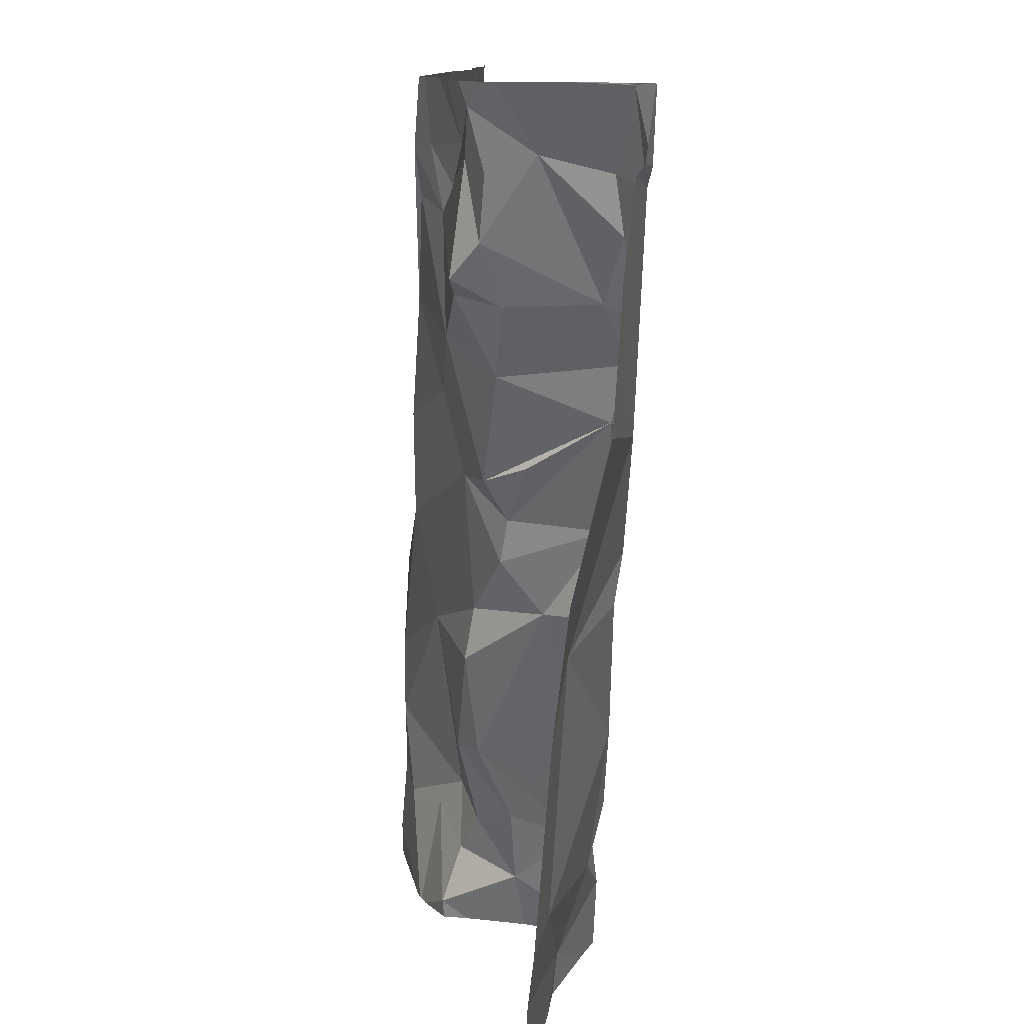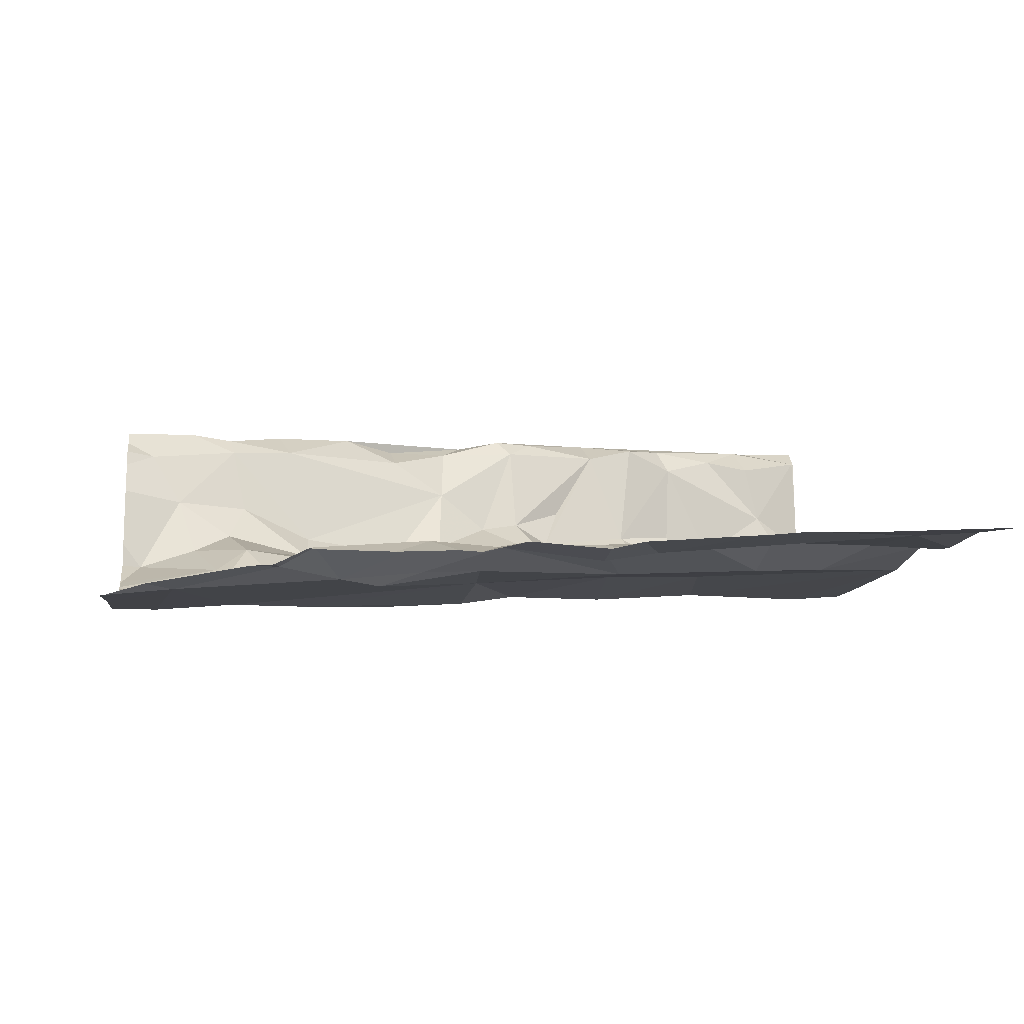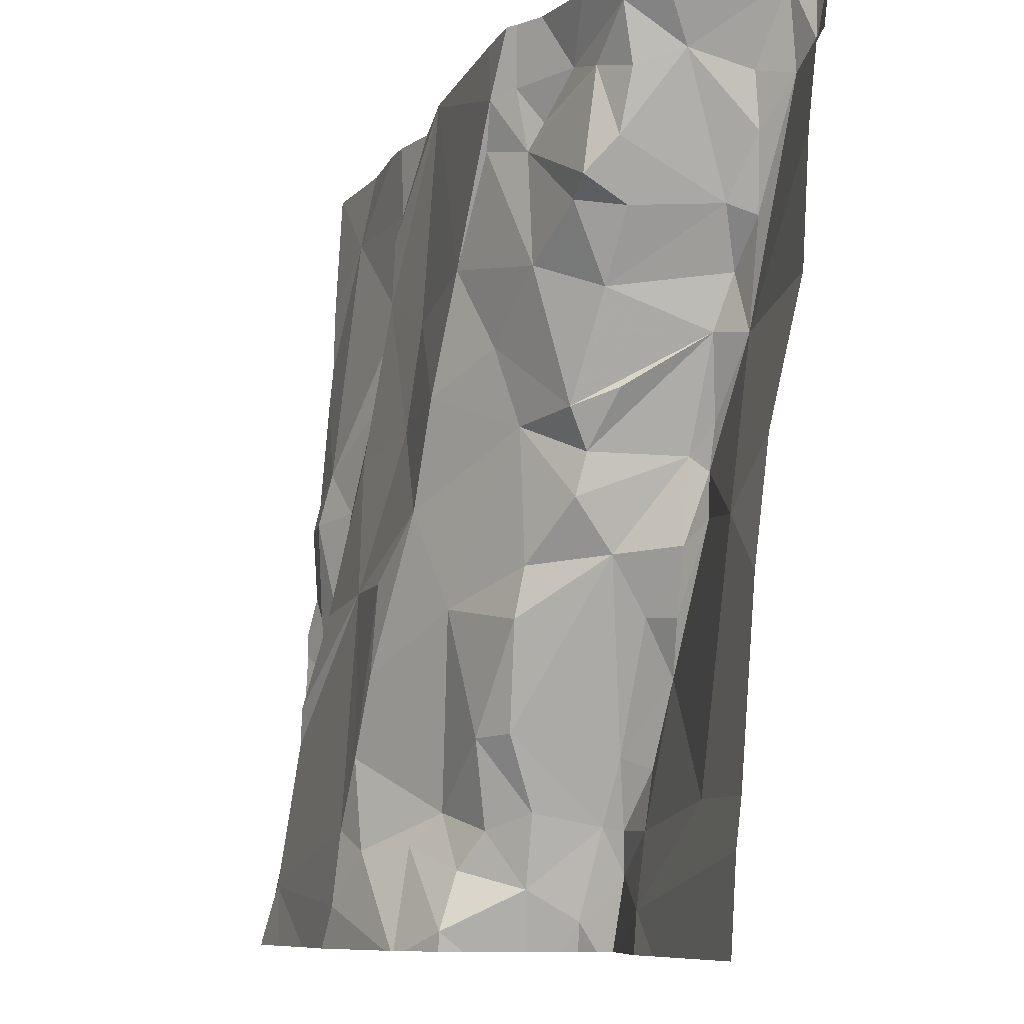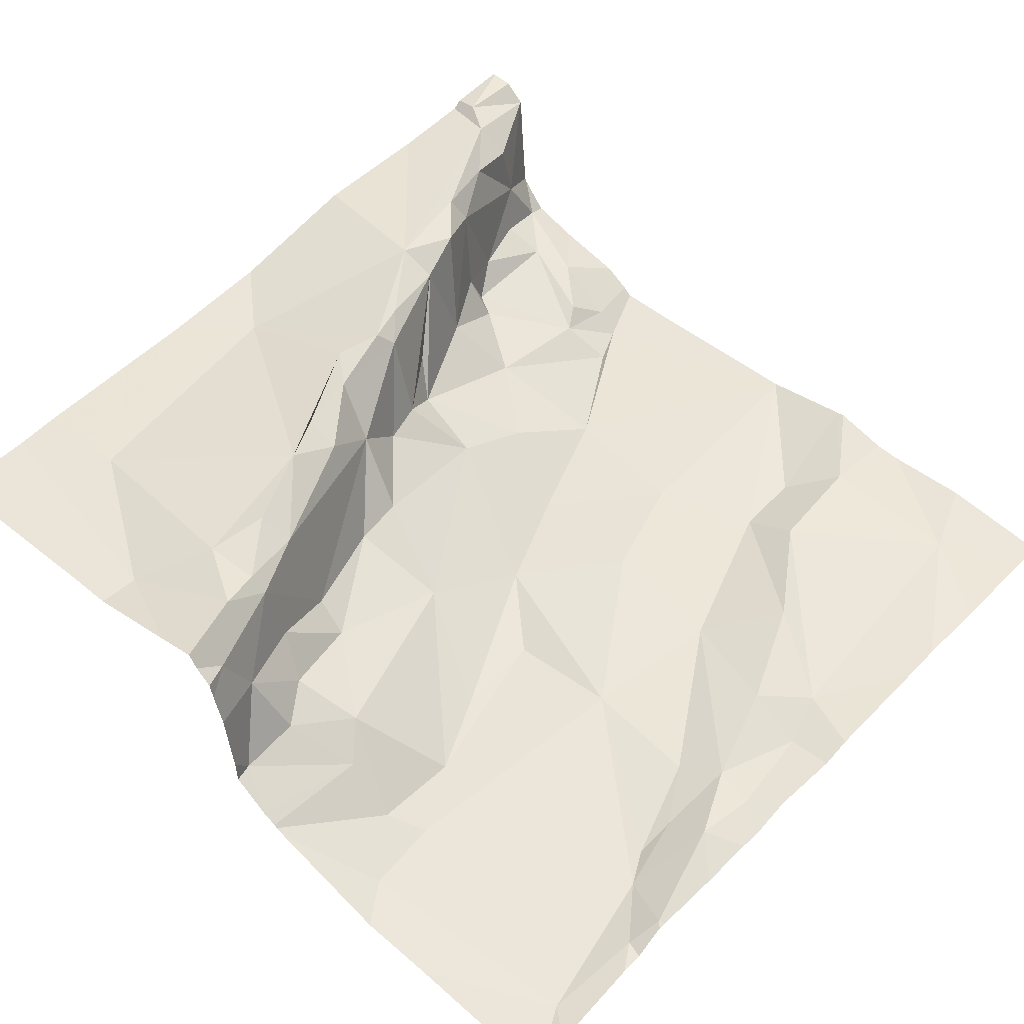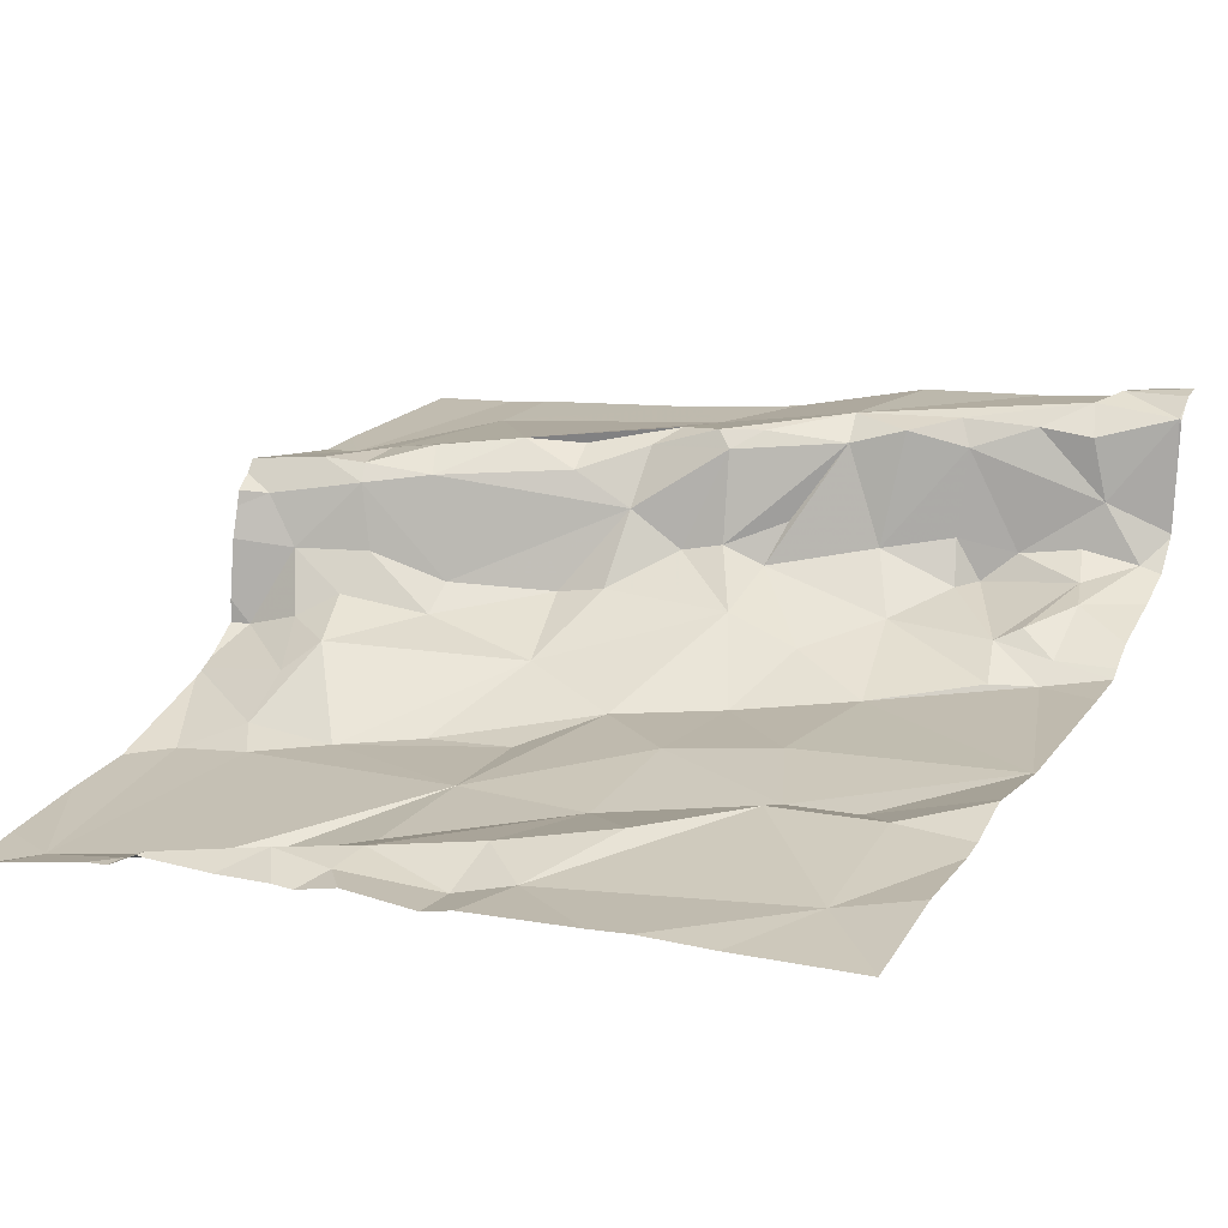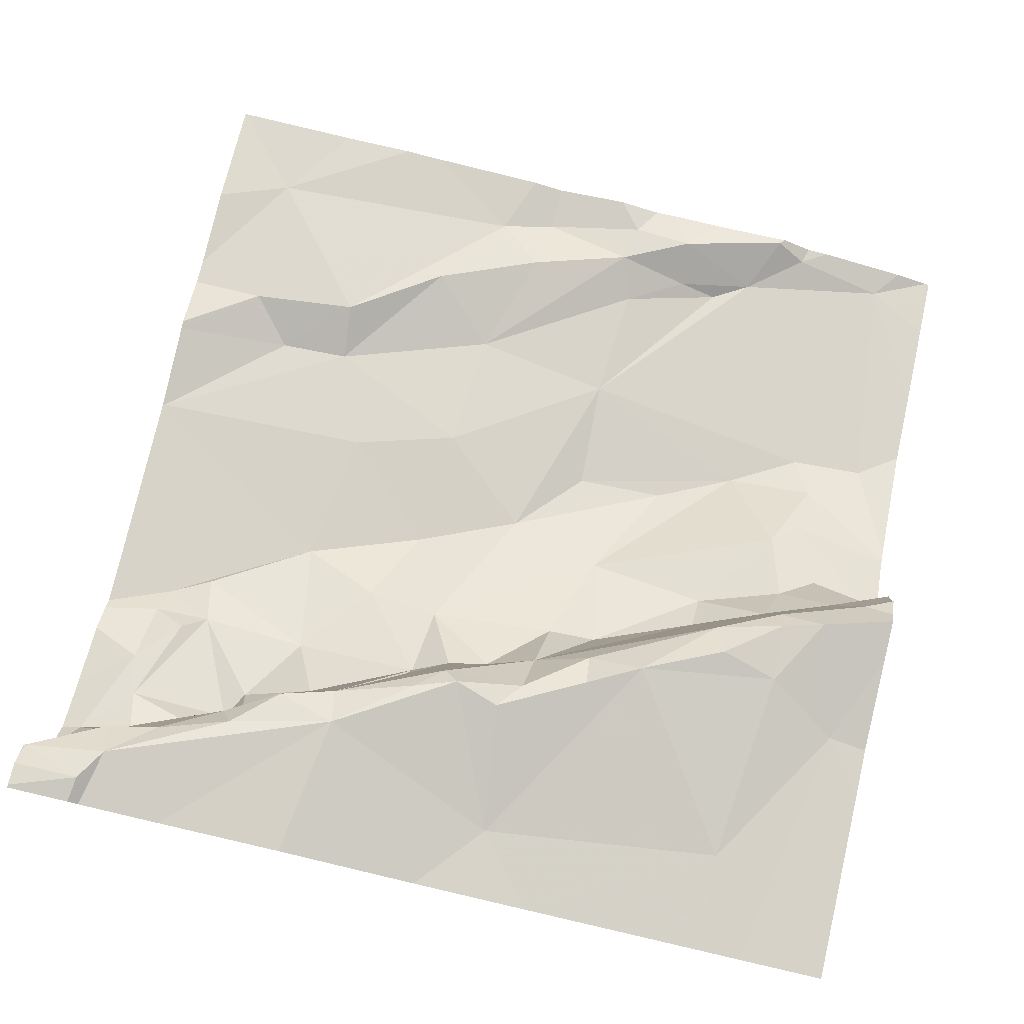
<metadata>
{"format":"obj","ext":"obj","renderer":"f3d","projection":"perspective","resolution":1024,"background":"white","views":[{"elev":11.3,"azim":-82.7,"up":"+Y"},{"elev":-10.9,"azim":82.4,"up":"+Z"},{"elev":-9.0,"azim":-105.7,"up":"+Y"},{"elev":46.0,"azim":42.8,"up":"+Z"},{"elev":19.0,"azim":116.2,"up":"+Z"},{"elev":77.7,"azim":-77.2,"up":"+Z"}]}
</metadata>
<code>
v -81.58 227.4 500.4
v -81.58 227.3 500.4
v -81.58 227.5 500.4
v -81.58 227.6 500.5
v -82.38 227.5 500.7
v -82.47 227.7 500.7
v -81.58 227.2 500.4
v -82.46 227.3 500.7
v -82.26 227.4 500.6
v -82.2 227.4 500.5
v -82.25 227.3 500.6
v -82.14 227 500.7
v -82.12 227 500.6
v -82.13 226.9 500.7
v -82.28 227.3 500.7
v -82.29 227.3 500.7
v -82.24 227.2 500.6
v -81.62 227.2 500.4
v -81.67 227.2 500.4
v -81.66 227.3 500.4
v -82.1 227.4 500.5
v -82.15 227.6 500.5
v -81.99 227.5 500.5
v -82.42 227.7 500.6
v -82.38 227.7 500.6
v -82.4 227.6 500.6
v -82.38 227.6 500.6
v -82.39 227.6 500.7
v -82.27 227.7 500.5
v -82.38 227.6 500.5
v -81.96 227.4 500.5
v -81.82 227.4 500.4
v -81.84 227.2 500.4
v -82.3 227.4 500.6
v -82.28 227.4 500.6
v -82.19 227.2 500.5
v -82.08 227.2 500.5
v -82.19 227.2 500.5
v -82.33 227.7 500.5
v -82.28 227.7 500.5
v -82.21 227.7 500.5
v -82.27 227.5 500.5
v -82.1 227.1 500.5
v -82.08 227 500.5
v -82.11 227 500.6
v -82.42 227 500.6
v -82.23 227.1 500.7
v -82.21 227 500.7
v -81.83 227.8 500.5
v -81.8 227.8 500.5
v -82 227 500.5
v -82.09 226.9 500.6
v -82.09 226.9 500.6
v -82.31 227.3 500.7
v -82.05 227.3 500.4
v -82.19 227.5 500.5
v -82 227.8 500.5
v -82.24 227.7 500.5
v -81.88 227.6 500.5
v -81.75 227.5 500.5
v -81.7 227.4 500.5
v -81.65 227.4 500.4
v -82.35 227.6 500.5
v -82.33 227.5 500.6
v -81.88 227.7 500.5
v -81.82 227.6 500.5
v -81.67 227.7 500.5
v -81.83 227.7 500.5
v -81.63 227.4 500.4
v -81.71 227.2 500.4
v -82.27 227.7 500.5
v -82.31 227.4 500.7
v -82.34 227.5 500.7
v -82.44 227.8 500.6
v -82.44 227.7 500.6
v -81.9 227.8 500.5
v -81.87 226.9 500.4
v -81.61 226.9 500.4
v -81.97 227 500.5
v -81.92 227 500.4
v -82.05 226.9 500.5
v -81.96 227.1 500.4
v -81.92 227.1 500.4
v -81.87 227 500.4
v -81.65 227.1 500.4
v -81.97 227.2 500.4
v -81.99 227.8 500.5
v -82.05 226.9 500.5
v -82.01 227.8 500.5
v -82.27 227.8 500.5
v -82.26 226.9 500.6
v -82 227.8 500.5
v -82.27 227.2 500.7
v -82.23 227.2 500.7
v -82.19 227 500.7
v -82.16 227 500.6
v -82.14 227.1 500.5
v -81.89 227.8 500.5
v -81.67 227.1 500.4
v -82.5 227.7 500.7
v -82.48 227.8 500.7
v -82.3 227.3 500.7
v -82.43 227.7 500.7
v -82.4 227.6 500.7
v -82.44 227.7 500.7
v -82.36 227.5 500.7
v -81.99 226.8 500.4
v -81.61 227.2 500.4
v -82.26 226.8 500.6
v -82.05 226.8 500.5
v -81.84 226.8 500.4
v -81.99 226.8 500.4
v -81.98 226.8 500.4
v -82.15 226.8 500.6
v -81.6 227 500.4
v -81.59 227.1 500.4
v -81.75 226.8 500.4
v -82.01 226.8 500.4
v -82.53 227.5 500.7
v -82.53 227.6 500.7
v -82.53 227.7 500.7
v -82.53 227.2 500.7
v -82.53 227.3 500.7
v -82.53 227.7 500.7
v -82.53 226.9 500.6
v -82.21 227.8 500.5
v -82 227.8 500.5
v -82.53 227 500.6
v -81.58 227.4 500.4
v -81.58 227 500.4
v -81.58 227 500.4
v -81.58 227 500.4
v -81.58 227.1 500.4
v -81.58 227.2 500.4
v -81.58 227.1 500.4
v -81.58 226.9 500.4
v -81.58 226.8 500.4
v -81.58 227.8 500.5
v -81.58 227.7 500.5
v -82.07 226.8 500.6
v -82.06 226.8 500.6
v -82.1 226.8 500.6
v -82.11 226.8 500.7
v -82.08 226.8 500.6
v -82.05 226.8 500.5
v -82.31 226.8 500.6
v -81.65 226.8 500.4
v -82.53 226.8 500.6
v -81.58 226.8 500.4
v -81.58 226.8 500.4
v -82.28 227.8 500.5
v -82.31 227.8 500.5
v -81.7 227.8 500.5
v -82.47 227.8 500.6
v -82.47 227.8 500.6
v -82.39 227.8 500.5
v -82.48 227.8 500.7
v -82.48 227.8 500.7
v -82.48 227.8 500.7
v -82.48 227.8 500.7
v -82.44 227.8 500.6
v -82.5 227.8 500.7
v -82.5 227.8 500.7
v -82.48 227.8 500.7
v -82.53 227.8 500.7
v -82.53 227.8 500.7
v -81.58 227.8 500.5
f 120 6 121
f 138 139 167
f 10 9 11
f 13 12 14
f 16 15 17
f 19 18 20
f 22 21 23
f 25 24 26
f 28 27 26
f 30 29 25
f 32 31 33
f 35 34 9
f 37 36 38
f 39 25 40
f 41 29 42
f 44 43 45
f 8 46 47
f 14 12 48
f 51 43 44
f 11 36 10
f 51 37 43
f 53 52 13
f 8 47 54
f 36 37 10
f 37 55 10
f 10 56 35
f 58 57 89
f 59 23 31
f 56 22 42
f 22 41 42
f 60 32 61
f 61 62 60
f 42 35 56
f 64 63 27
f 66 65 59
f 14 53 13
f 67 66 62
f 59 32 60
f 21 56 10
f 26 30 25
f 59 65 57
f 66 59 60
f 22 23 57
f 66 68 65
f 23 59 57
f 21 22 56
f 21 55 31
f 61 32 20
f 69 61 20
f 20 32 70
f 70 19 20
f 31 32 59
f 60 62 66
f 68 67 50
f 58 71 29
f 57 65 76
f 29 40 25
f 41 58 29
f 39 71 151
f 73 72 16
f 66 67 68
f 39 40 71
f 22 57 58
f 58 41 22
f 40 29 71
f 76 68 98
f 75 74 154
f 64 35 42
f 78 77 111
f 51 79 80
f 44 81 51
f 79 51 81
f 43 37 38
f 82 55 37
f 83 82 37
f 33 84 85
f 33 86 83
f 79 88 118
f 80 79 112
f 94 93 47
f 96 95 12
f 36 17 38
f 97 43 38
f 43 97 45
f 83 37 51
f 83 51 80
f 79 81 88
f 153 67 138
f 85 99 33
f 77 84 80
f 78 85 84
f 84 77 78
f 99 19 70
f 33 99 70
f 80 84 83
f 9 34 73
f 16 9 73
f 39 74 25
f 74 24 25
f 35 9 10
f 30 63 29
f 27 63 30
f 64 42 63
f 30 26 27
f 64 27 28
f 64 73 35
f 73 34 35
f 94 17 15
f 5 8 102
f 74 39 156
f 162 101 163
f 24 75 26
f 75 103 28
f 6 5 104
f 101 105 75
f 75 105 103
f 6 105 101
f 45 13 52
f 100 6 101
f 17 11 16
f 5 102 72
f 9 16 11
f 106 104 5
f 121 100 124
f 104 28 103
f 104 106 28
f 8 5 119
f 73 5 72
f 26 75 28
f 106 64 28
f 102 16 72
f 6 104 103
f 5 73 106
f 73 64 106
f 16 102 15
f 52 81 44
f 44 45 52
f 88 81 52
f 52 53 140
f 95 96 47
f 13 45 97
f 47 96 94
f 102 54 15
f 47 46 48
f 17 97 38
f 48 91 14
f 93 94 15
f 54 93 15
f 8 54 102
f 47 93 54
f 13 97 96
f 46 91 48
f 142 14 143
f 152 39 151
f 151 71 90
f 96 17 94
f 95 48 12
f 14 91 114
f 88 52 141
f 95 47 48
f 12 13 96
f 36 11 17
f 33 70 32
f 55 33 31
f 75 24 74
f 42 29 63
f 55 86 33
f 86 55 82
f 55 21 10
f 23 21 31
f 71 58 90
f 101 75 155
f 96 97 17
f 86 82 83
f 77 80 107
f 83 84 33
f 6 103 105
f 129 69 2
f 125 46 128
f 46 8 122
f 98 68 49
f 18 108 20
f 69 62 61
f 67 62 3
f 20 108 69
f 142 53 14
f 1 69 129
f 69 108 2
f 116 115 130
f 92 57 127
f 141 52 140
f 140 53 144
f 18 19 85
f 99 85 19
f 132 78 136
f 127 57 87
f 85 115 116
f 116 18 85
f 18 116 133
f 7 18 134
f 113 77 107
f 78 115 85
f 119 5 120
f 110 88 145
f 1 62 69
f 120 5 6
f 90 58 126
f 121 6 100
f 122 8 123
f 109 91 146
f 4 67 3
f 123 8 119
f 3 62 1
f 124 100 165
f 7 108 18
f 87 57 76
f 125 91 46
f 146 125 148
f 114 91 109
f 76 65 68
f 2 108 7
f 128 46 122
f 130 115 132
f 131 116 130
f 107 80 112
f 132 115 78
f 133 116 131
f 112 79 118
f 134 18 135
f 118 88 110
f 49 68 50
f 135 18 133
f 50 67 153
f 136 78 137
f 137 78 147
f 117 78 111
f 111 77 113
f 139 67 4
f 143 14 114
f 144 53 142
f 145 88 141
f 126 58 89
f 146 91 125
f 89 57 92
f 147 78 117
f 138 67 139
f 149 137 147
f 150 137 149
f 154 74 161
f 155 75 154
f 156 39 152
f 157 101 158
f 158 101 159
f 159 101 155
f 160 101 157
f 161 74 156
f 162 100 101
f 163 101 164
f 164 101 160
f 165 100 162
f 166 124 165

</code>
